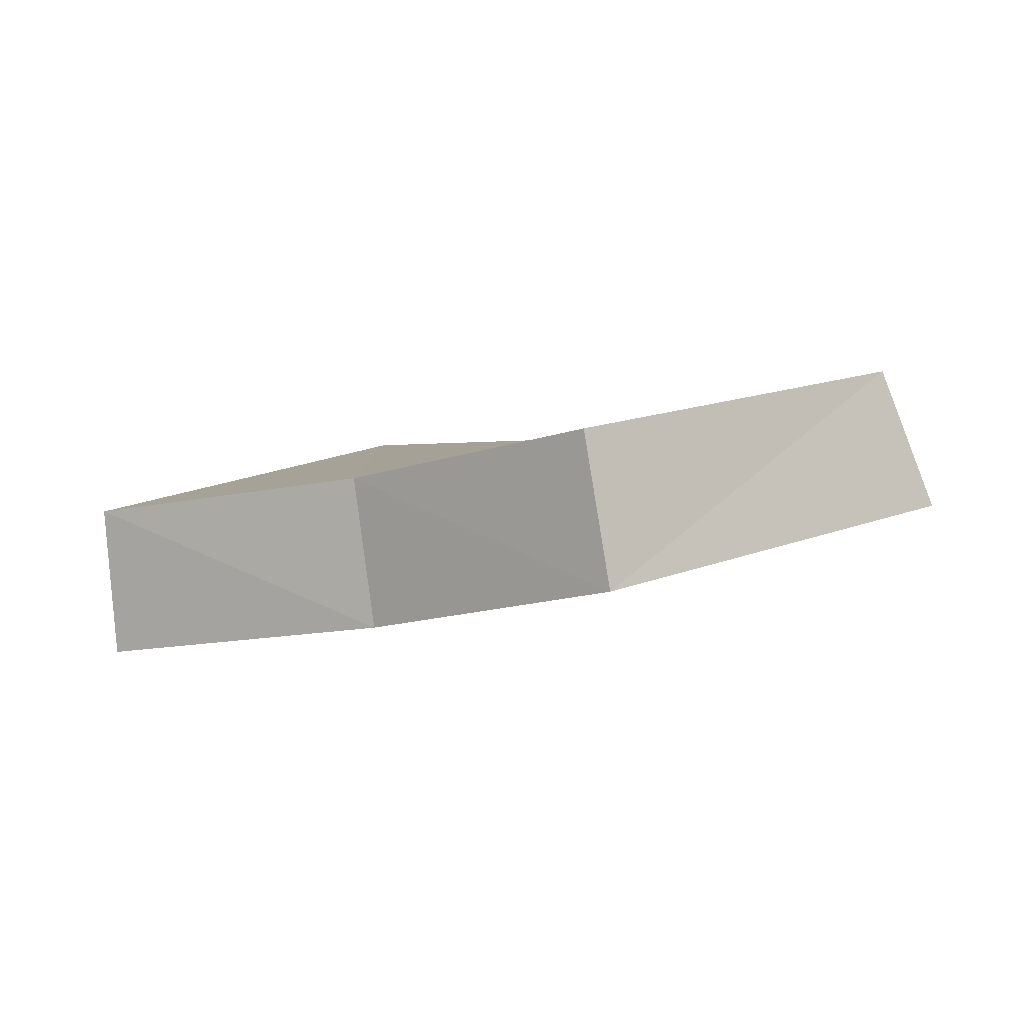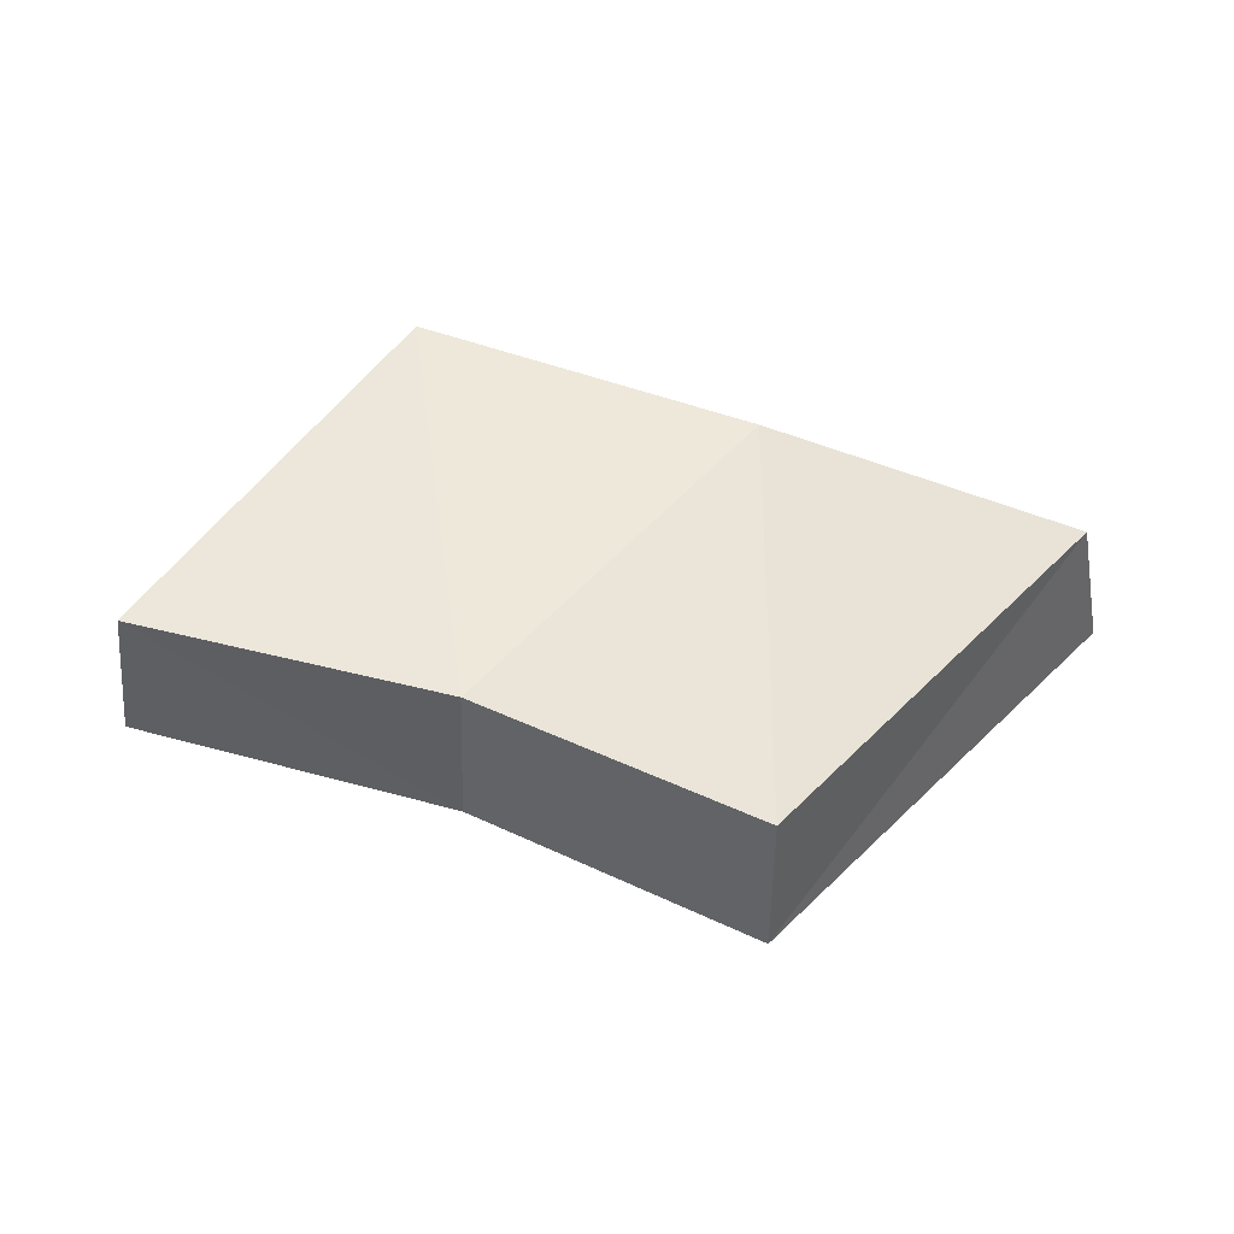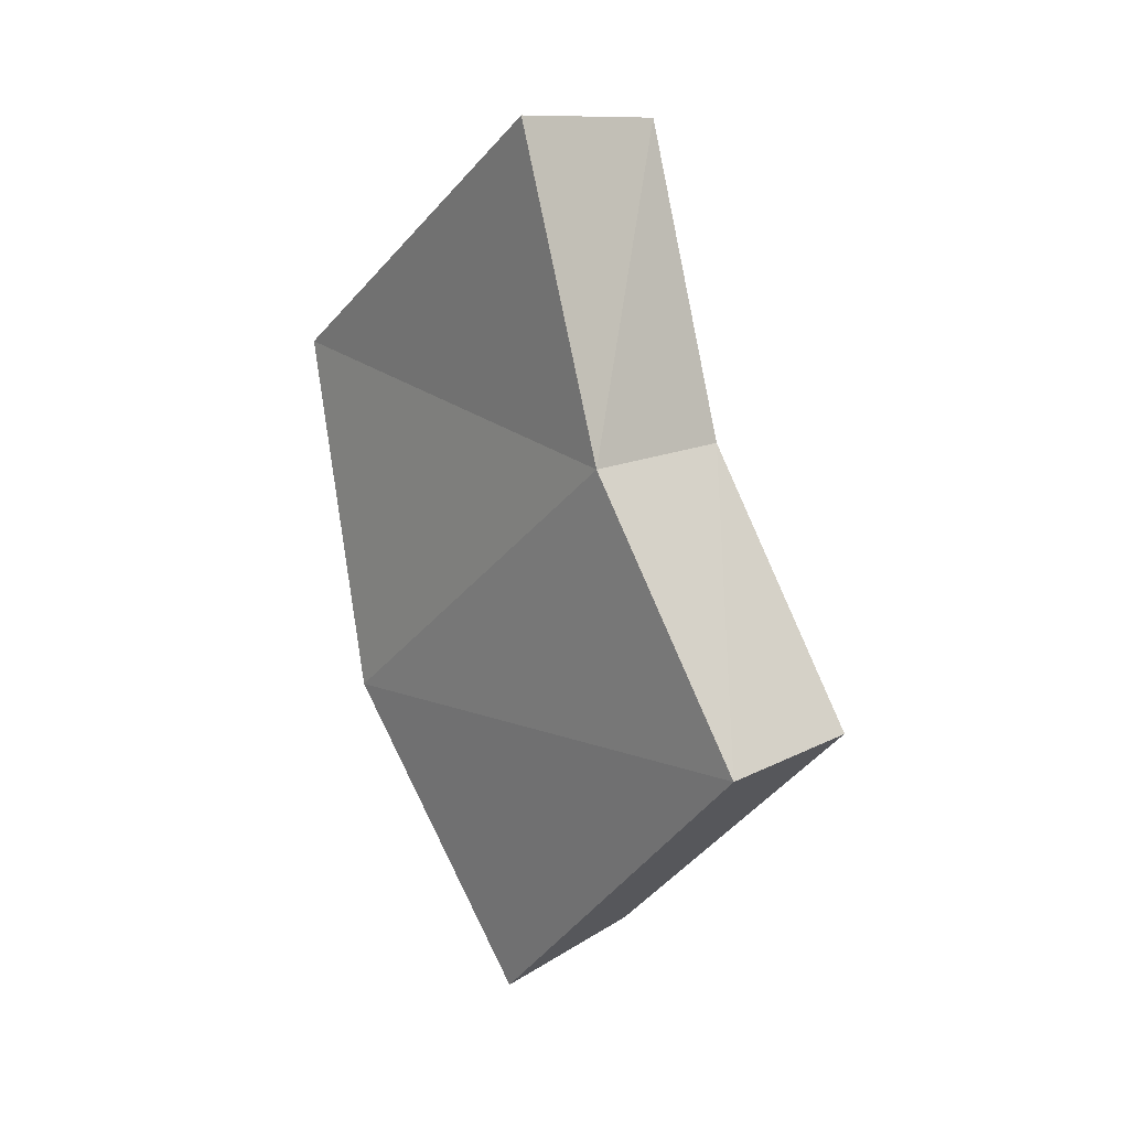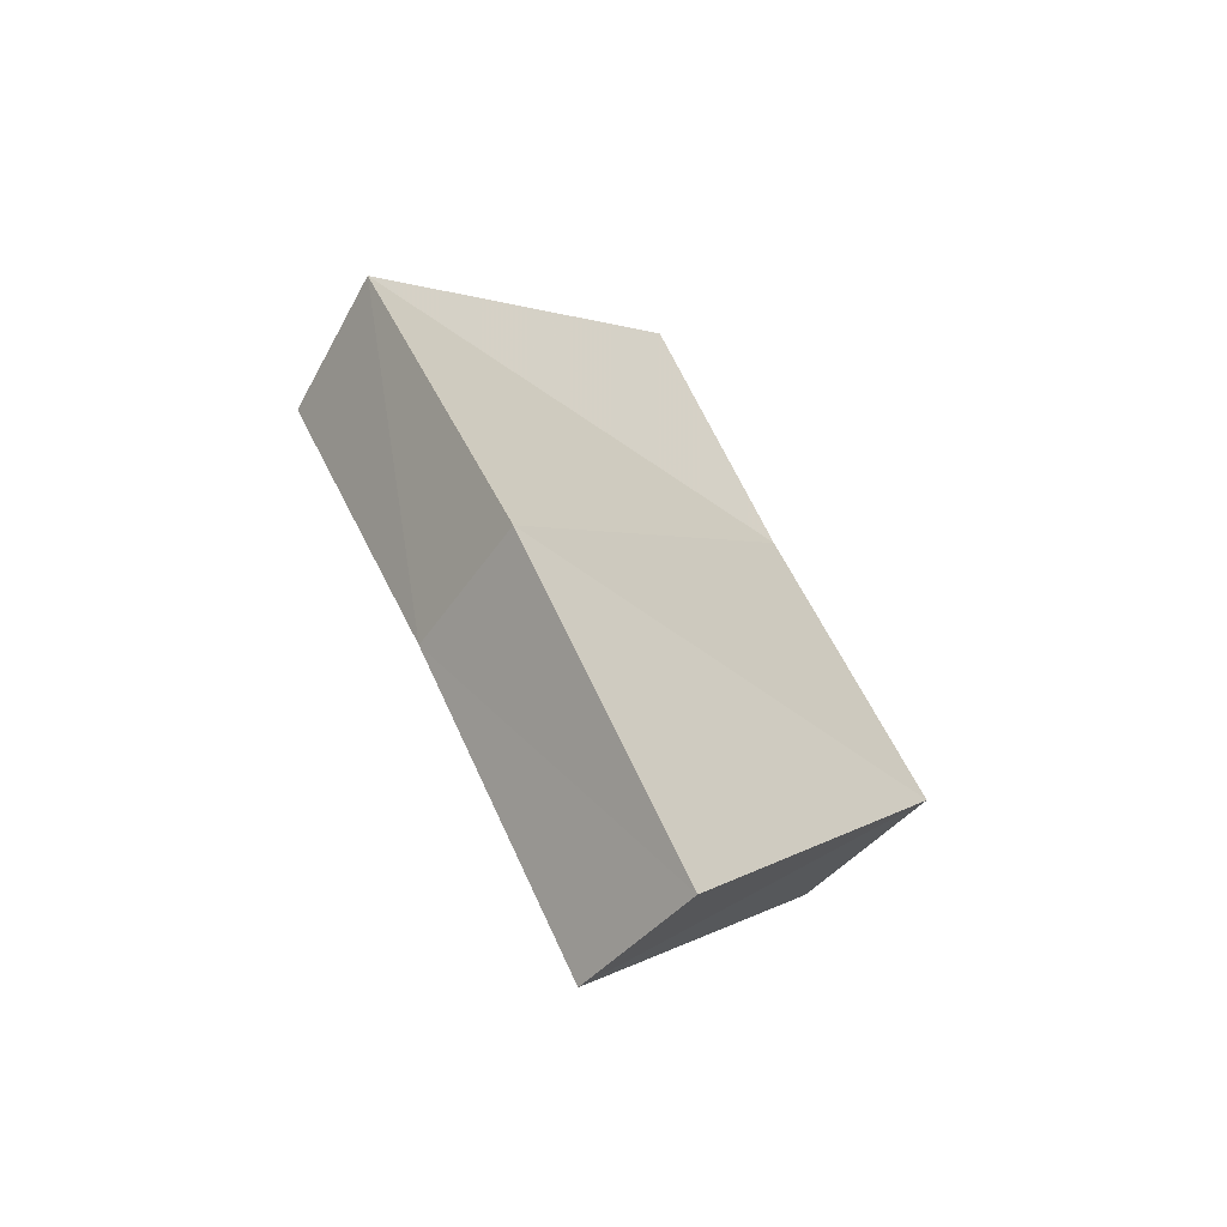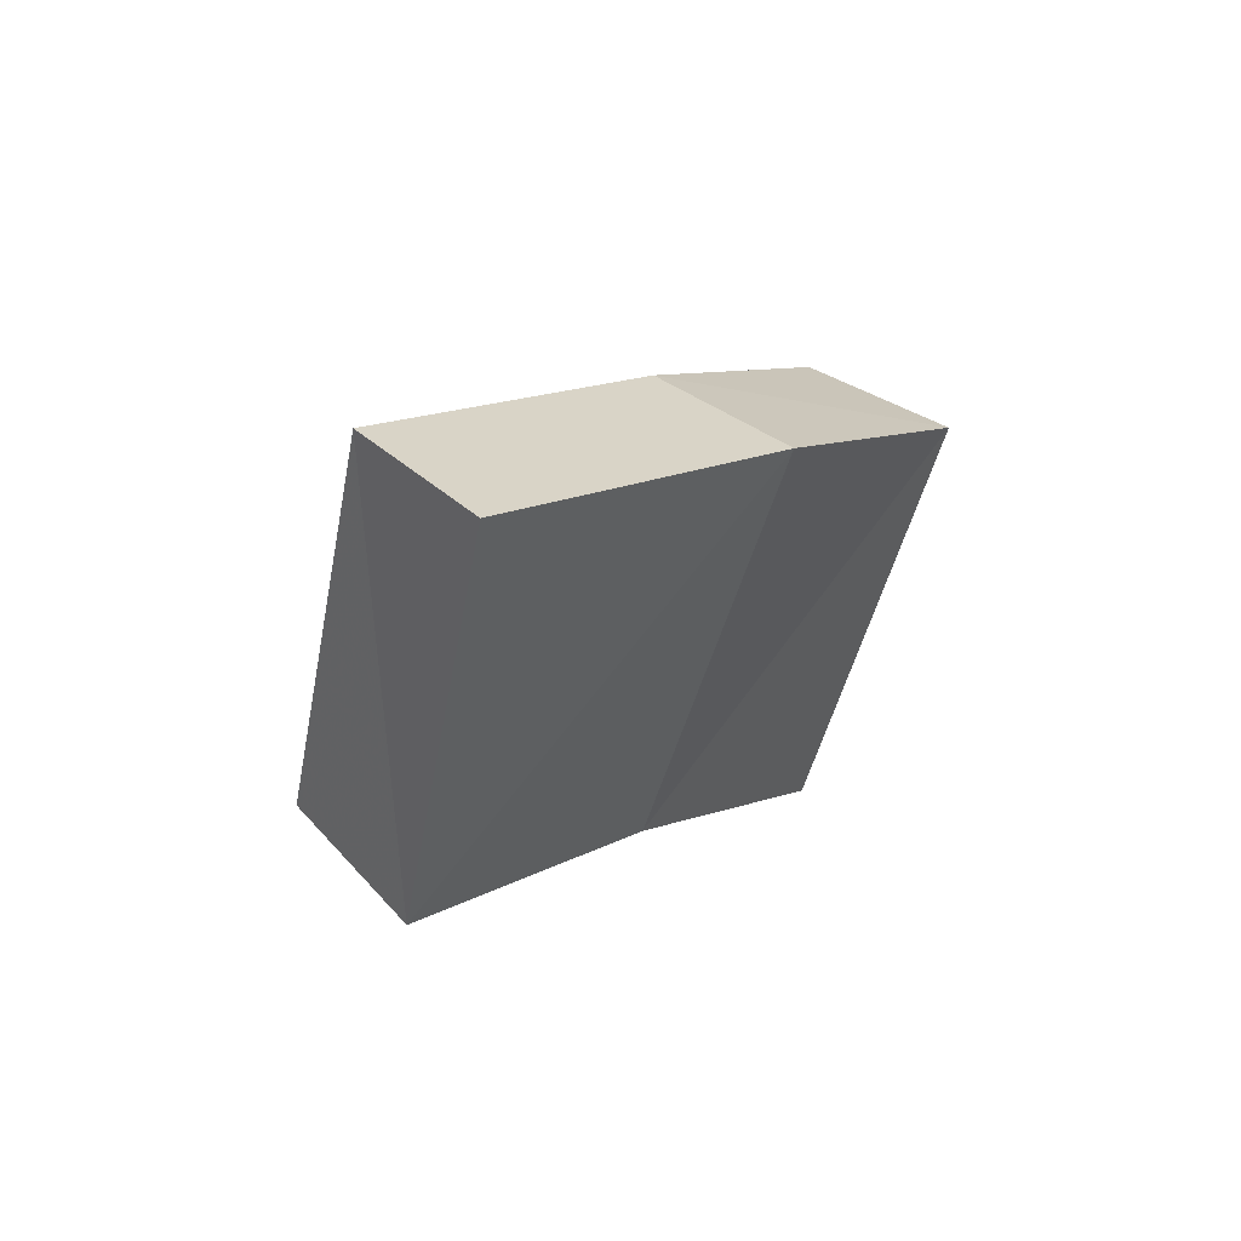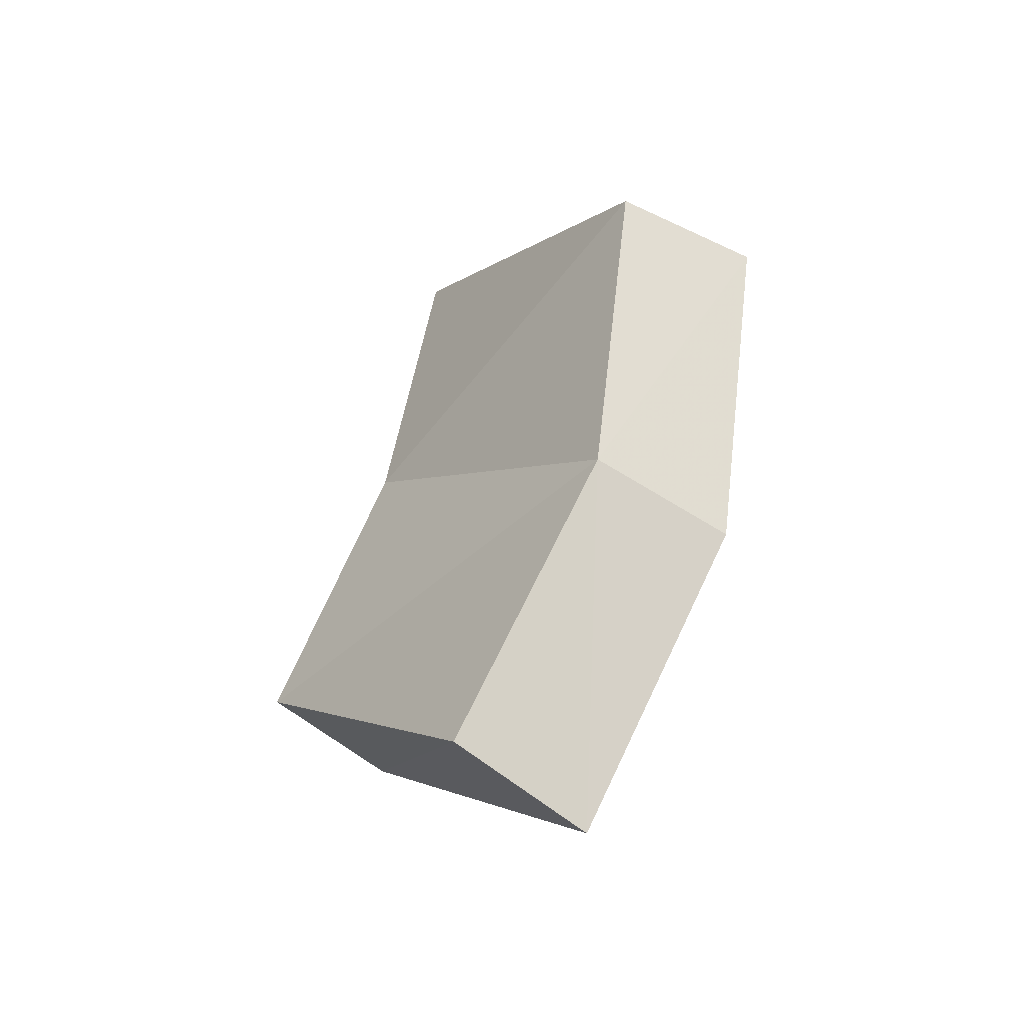
<metadata>
{"format":"obj","ext":"obj","renderer":"f3d","projection":"perspective","resolution":1024,"background":"white","views":[{"elev":-45.4,"azim":-167.8,"up":"+Y"},{"elev":-0.4,"azim":179.1,"up":"+Y"},{"elev":-73.9,"azim":92.0,"up":"+Y"},{"elev":37.7,"azim":-96.4,"up":"+Z"},{"elev":-11.5,"azim":-67.8,"up":"+Y"},{"elev":40.0,"azim":-89.6,"up":"+Y"}]}
</metadata>
<code>
v 1.159 -0.3219 0.08829
v 1.246 -0.3031 0.1028
v 1.175 -0.2214 0.1663
v 1.081 -0.2494 0.156
v 0.9997 -0.2802 0.1167
v 1.084 -0.3511 0.05679
v 1.16 -0.3523 0.1215
v 1.25 -0.3309 0.138
v 1.177 -0.2429 0.2058
v 1.077 -0.2732 0.1939
v 0.9907 -0.3061 0.1524
v 1.084 -0.3825 0.089
f 2 8 7
f 3 9 8
f 4 10 9
f 5 11 4
f 6 12 5
f 1 7 12
f 1 3 2
f 3 1 4
f 4 6 5
f 4 1 6
f 12 10 11
f 10 7 9
f 9 7 8
f 7 10 12
f 2 7 1
f 3 8 2
f 4 9 3
f 11 10 4
f 12 11 5
f 1 12 6

</code>
